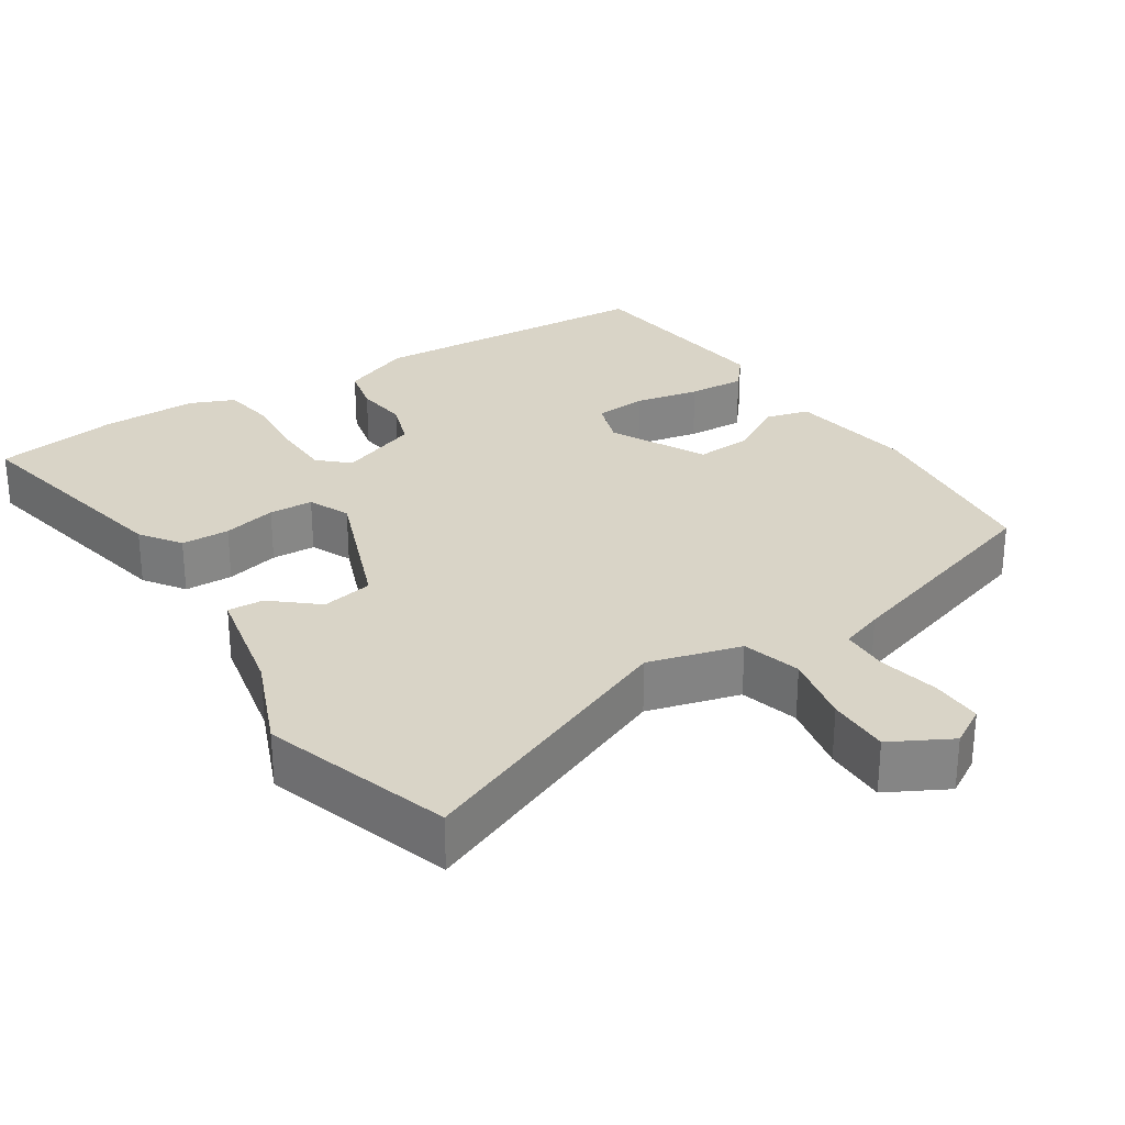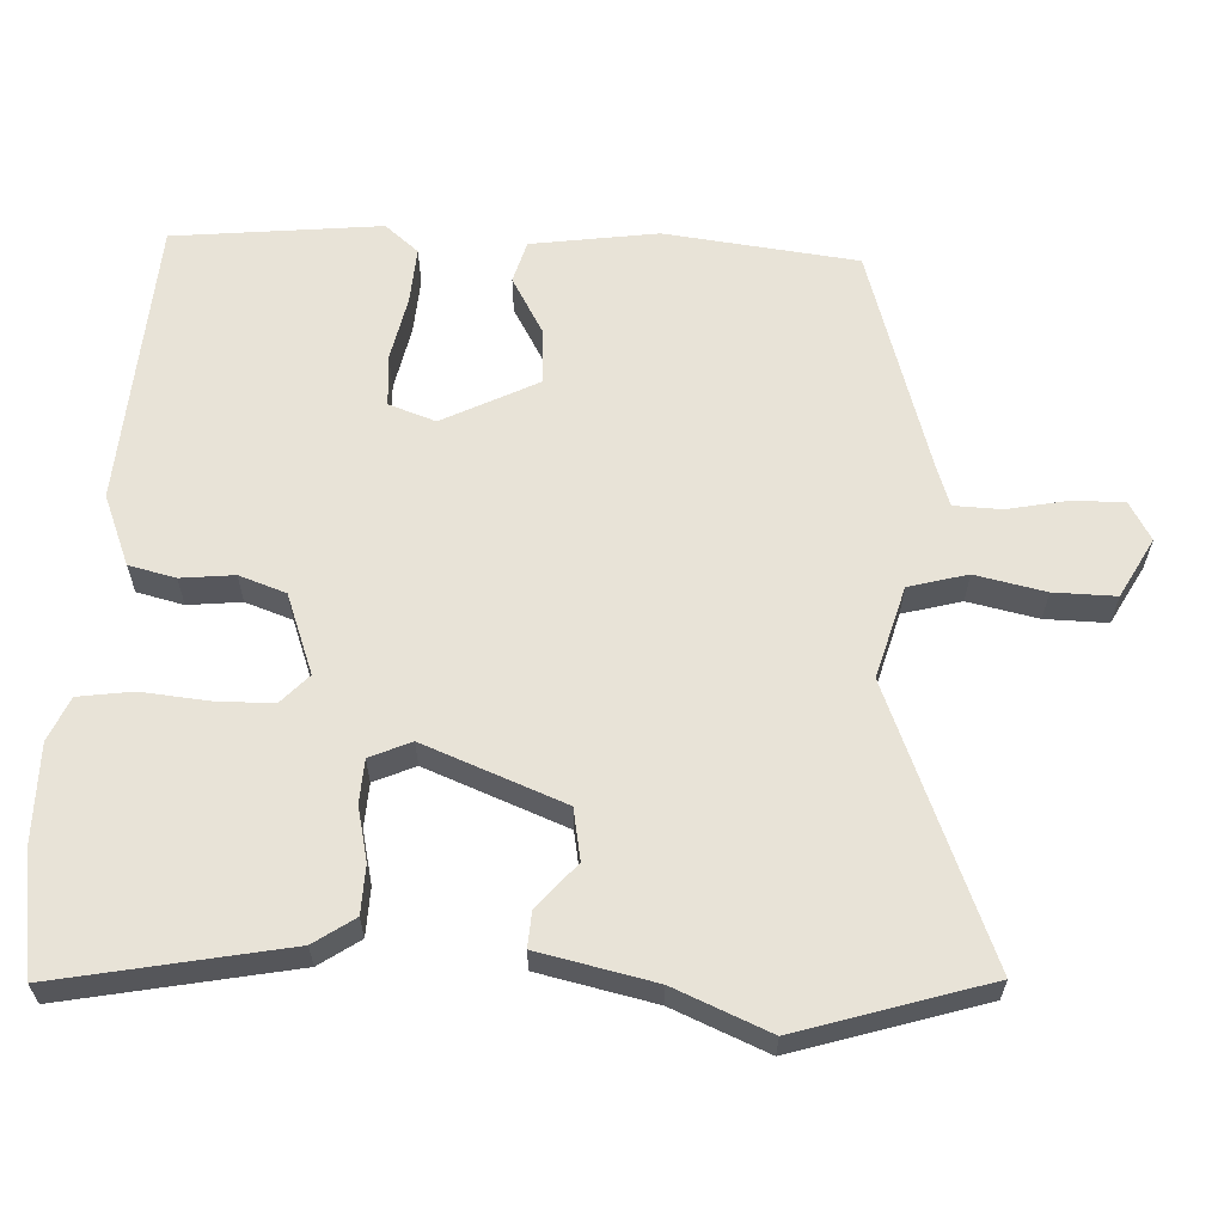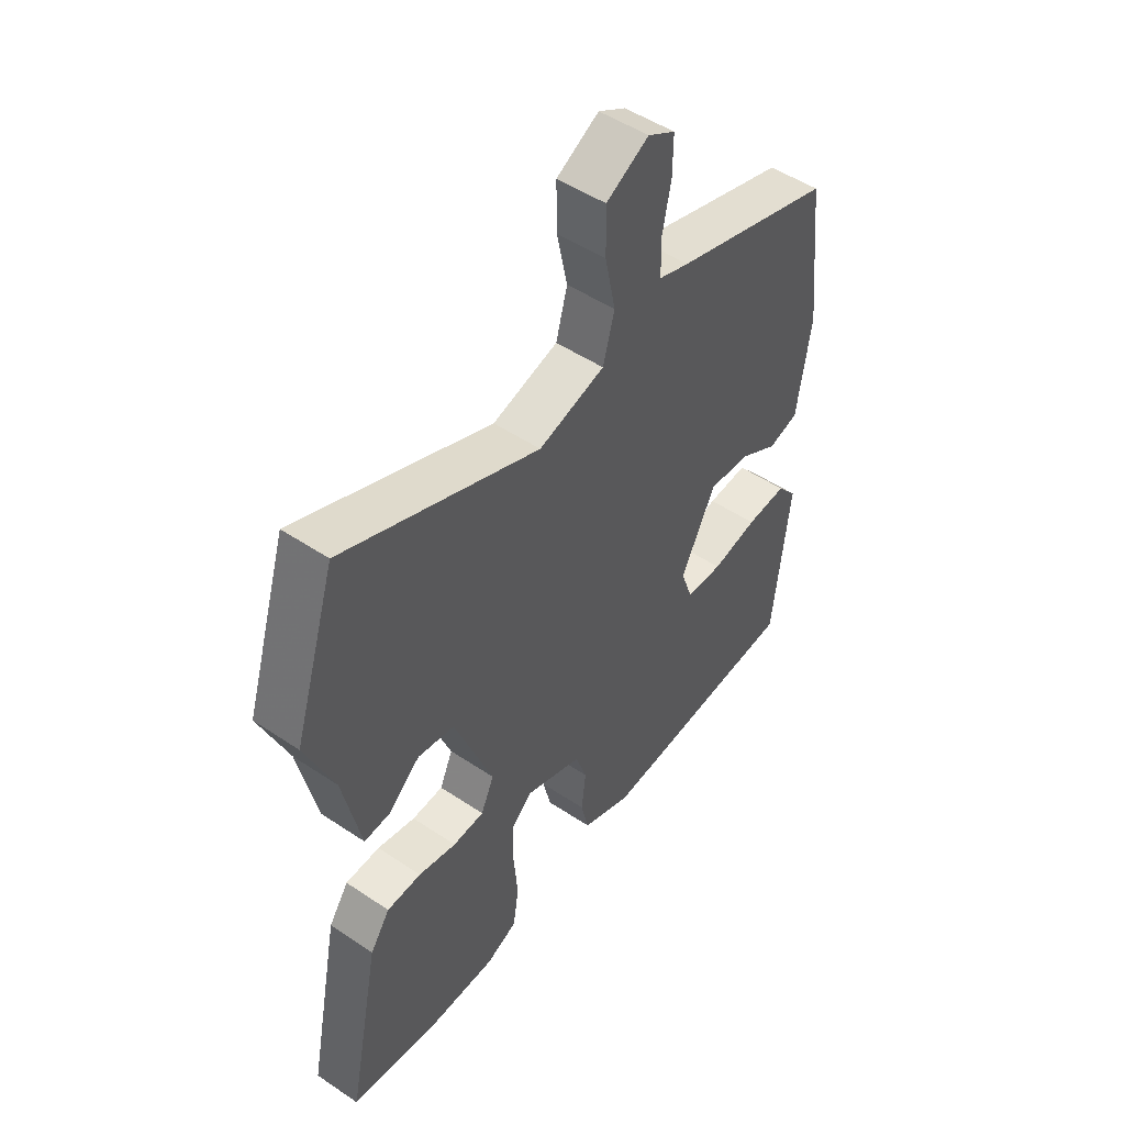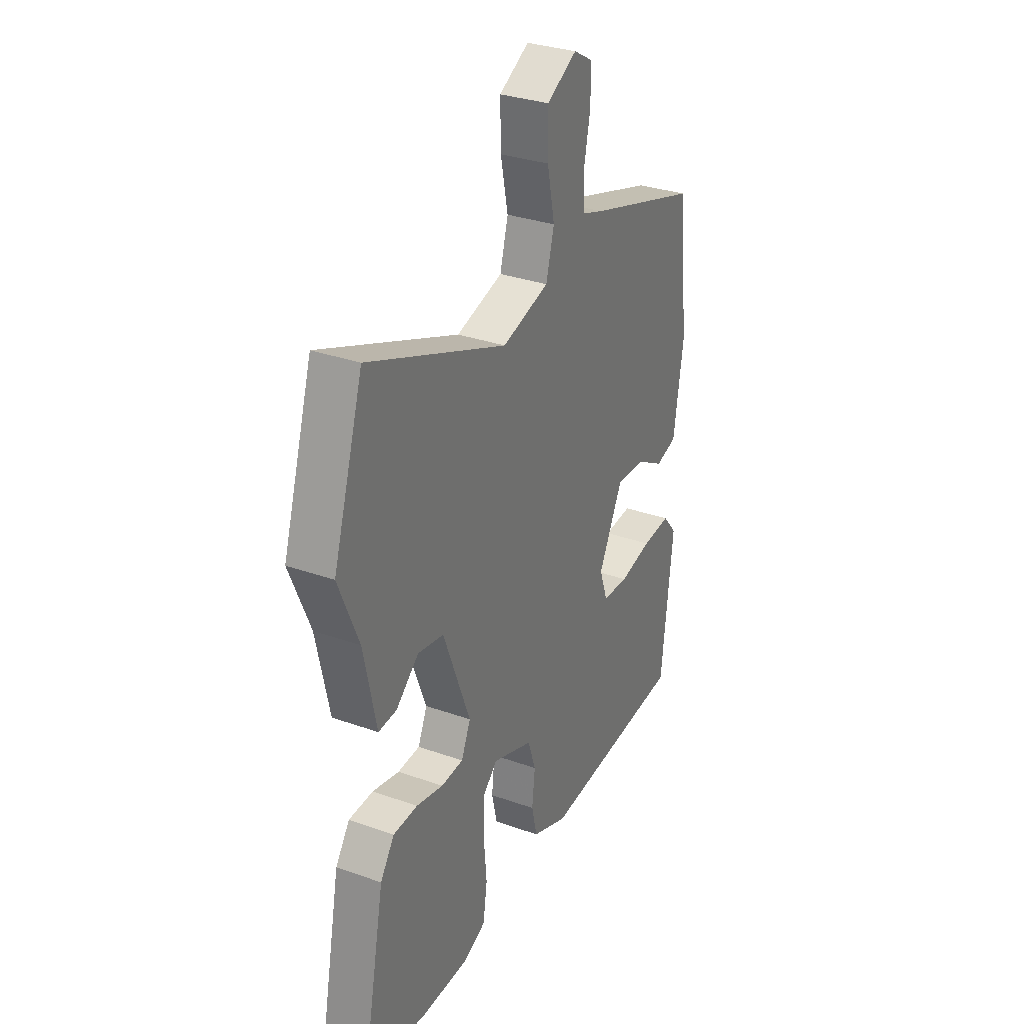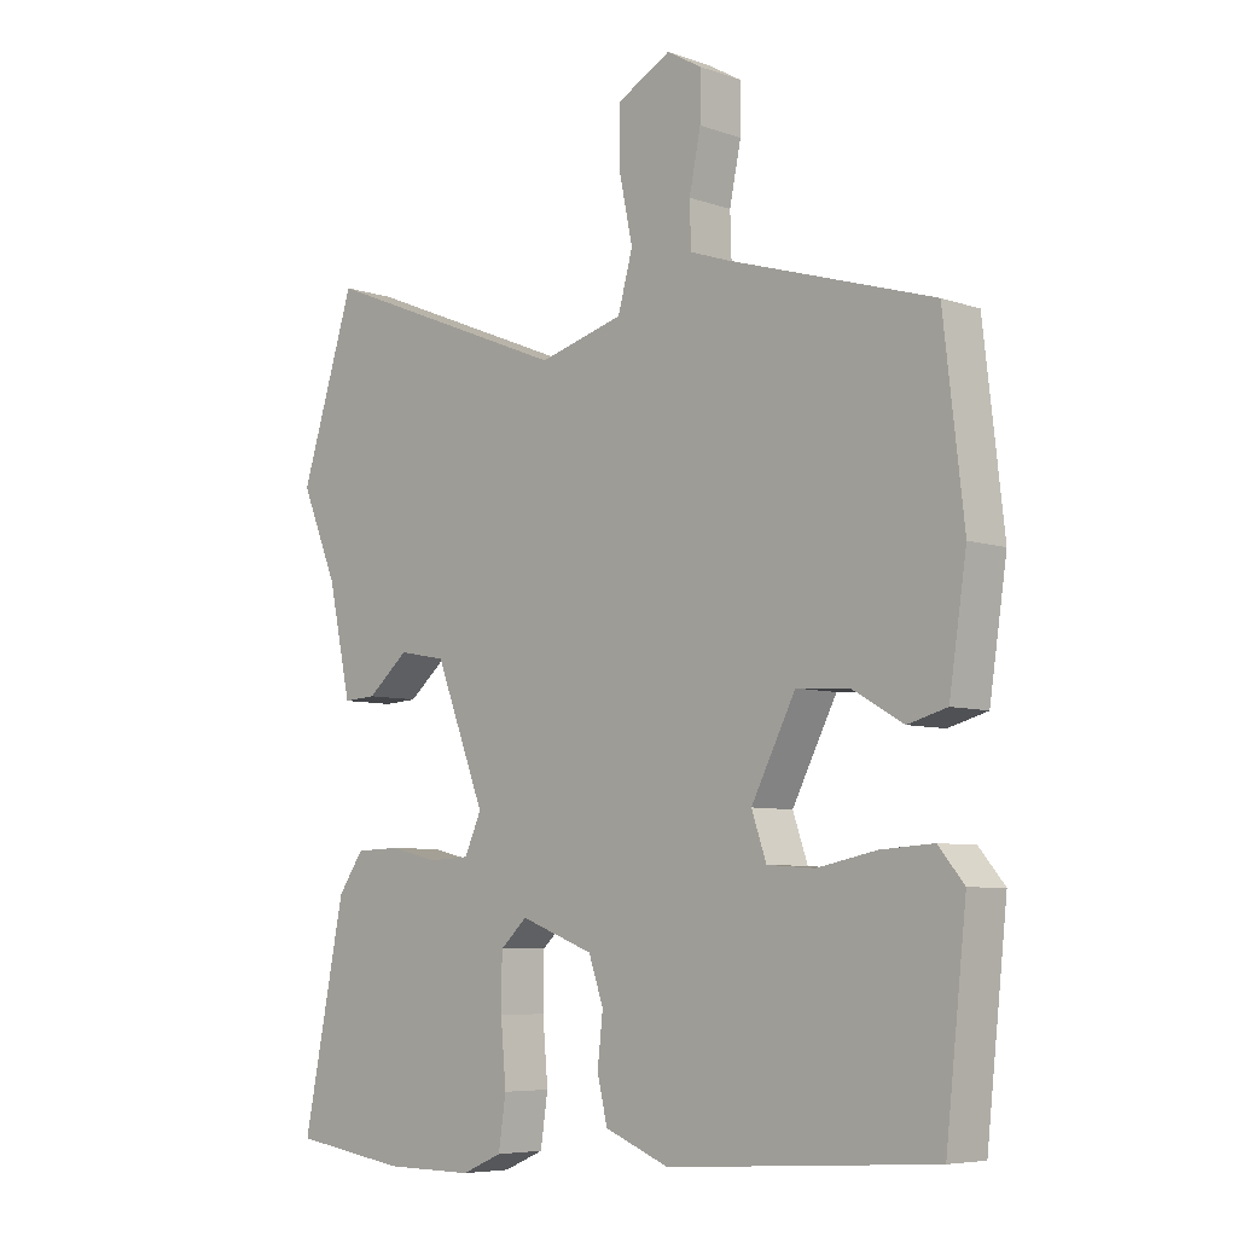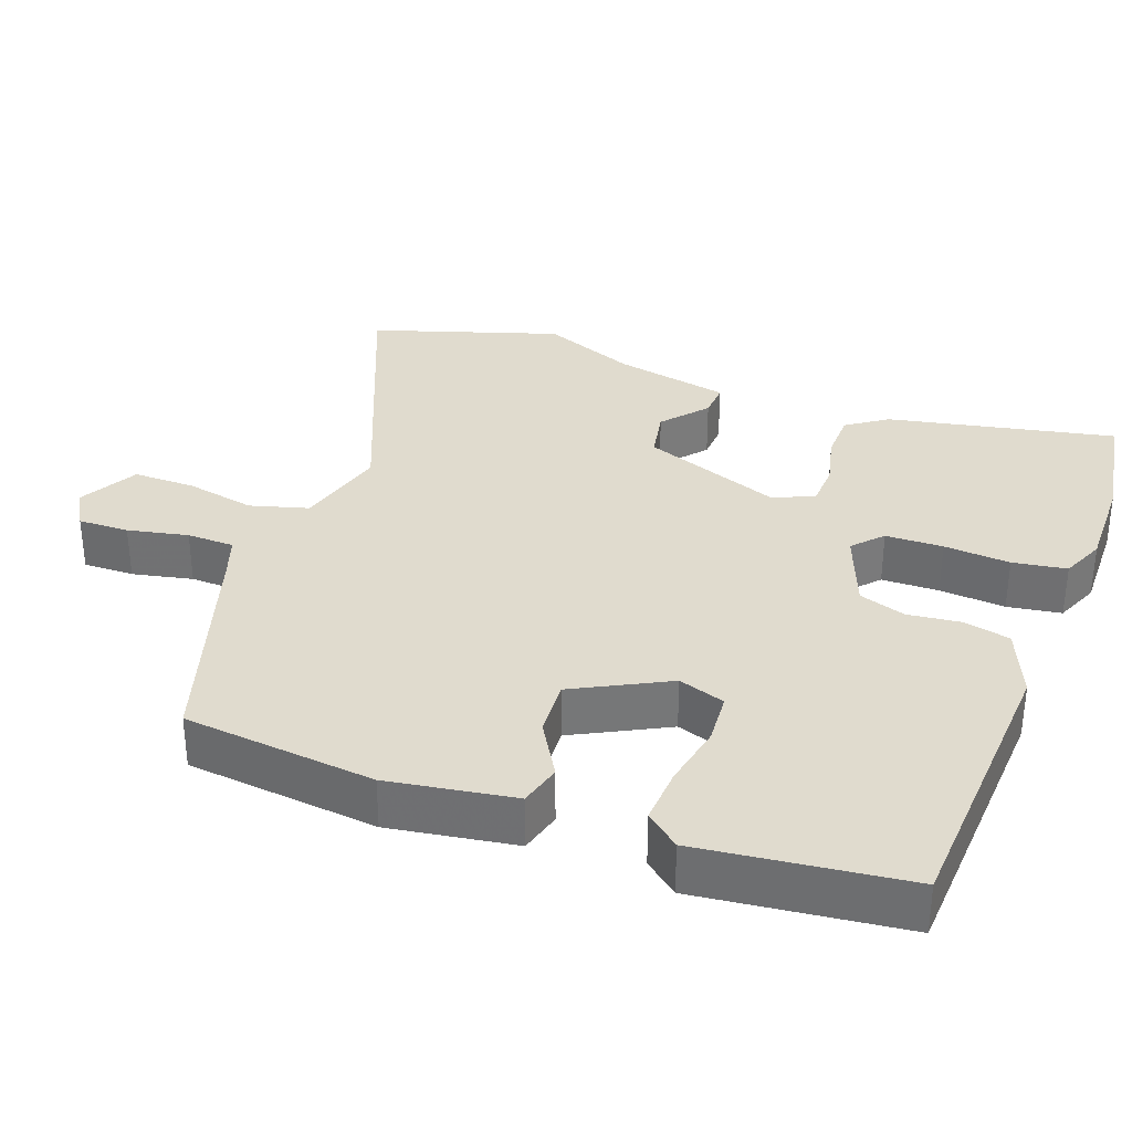
<metadata>
{"format":"obj","ext":"obj","renderer":"f3d","projection":"perspective","resolution":1024,"background":"white","views":[{"elev":28.6,"azim":-33.2,"up":"+Y"},{"elev":62.1,"azim":-87.0,"up":"+Y"},{"elev":49.8,"azim":-53.5,"up":"+Z"},{"elev":31.8,"azim":-63.4,"up":"+Z"},{"elev":-6.6,"azim":44.5,"up":"+Z"},{"elev":33.4,"azim":109.9,"up":"+Y"}]}
</metadata>
<code>
v -0.546 0.07 0.354
v -0.465 0.07 0.611
v -0.092 0.07 0.459
v 0.034 0.07 0.494
v 0.056 0.07 0.574
v 0.036 0.07 0.67
v 0.035 0.07 0.755
v 0.116 0.07 0.799
v 0.168 0.07 0.769
v 0.167 0.07 0.699
v 0.15 0.07 0.616
v 0.152 0.07 0.551
v 0.21 0.07 0.531
v 0.515 0.07 0.437
v 0.545 0.07 0.173
v 0.519 0.07 0
v 0.461 0.07 -0.016
v 0.385 0.07 0.028
v 0.307 0.07 0.033
v 0.241 0.07 -0.096
v 0.263 0.07 -0.16
v 0.334 0.07 -0.165
v 0.422 0.07 -0.147
v 0.5 0.07 -0.142
v 0.538 0.07 -0.188
v 0.507 0.07 -0.472
v 0.111 0.07 -0.497
v 0.015 0.07 -0.458
v 0 0.07 -0.394
v 0.008 0.07 -0.321
v -0.014 0.07 -0.257
v -0.123 0.07 -0.216
v -0.163 0.07 -0.253
v -0.164 0.07 -0.332
v -0.156 0.07 -0.423
v -0.167 0.07 -0.497
v -0.227 0.07 -0.523
v -0.359 0.07 -0.522
v -0.528 0.07 -0.496
v -0.466 0.07 -0.184
v -0.428 0.07 -0.129
v -0.362 0.07 -0.127
v -0.289 0.07 -0.144
v -0.229 0.07 -0.141
v -0.204 0.07 -0.085
v -0.278 0.07 0.107
v -0.348 0.07 0.12
v -0.409 0.07 0.068
v -0.458 0.07 0.065
v -0.492 0.07 0.224
v -0.546 0 0.354
v -0.465 0 0.611
v -0.092 0 0.459
v 0.034 0 0.494
v 0.056 0 0.574
v 0.036 0 0.67
v 0.035 0 0.755
v 0.116 0 0.799
v 0.168 0 0.769
v 0.167 0 0.699
v 0.15 0 0.616
v 0.152 0 0.551
v 0.21 0 0.531
v 0.515 0 0.437
v 0.545 0 0.173
v 0.519 0 0
v 0.461 0 -0.016
v 0.385 0 0.028
v 0.307 0 0.033
v 0.241 0 -0.096
v 0.263 0 -0.16
v 0.334 0 -0.165
v 0.422 0 -0.147
v 0.5 0 -0.142
v 0.538 0 -0.188
v 0.507 0 -0.472
v 0.111 0 -0.497
v 0.015 0 -0.458
v 0 0 -0.394
v 0.008 0 -0.321
v -0.014 0 -0.257
v -0.123 0 -0.216
v -0.163 0 -0.253
v -0.164 0 -0.332
v -0.156 0 -0.423
v -0.167 0 -0.497
v -0.227 0 -0.523
v -0.359 0 -0.522
v -0.528 0 -0.496
v -0.466 0 -0.184
v -0.428 0 -0.129
v -0.362 0 -0.127
v -0.289 0 -0.144
v -0.229 0 -0.141
v -0.204 0 -0.085
v -0.278 0 0.107
v -0.348 0 0.12
v -0.409 0 0.068
v -0.458 0 0.065
v -0.492 0 0.224
f 47 48 49 50
f 46 47 50 1
f 40 41 42 43
f 40 43 44
f 39 40 44
f 38 39 44
f 37 38 44 45
f 34 35 36 37
f 33 34 37 45
f 27 28 29 30
f 27 30 31
f 26 27 31
f 25 26 31
f 22 23 24 25
f 21 22 25 31
f 20 21 31 32
f 15 16 17 18
f 13 14 15 18
f 12 13 18 19
f 8 9 10 11
f 8 11 12
f 5 6 7 8
f 5 8 12
f 4 5 12 19
f 46 1 2 3
f 45 46 3 4
f 32 33 45 4
f 4 19 20 32
f 100 99 98 97
f 51 100 97 96
f 93 92 91 90
f 94 93 90
f 94 90 89
f 94 89 88
f 95 94 88 87
f 87 86 85 84
f 95 87 84 83
f 80 79 78 77
f 81 80 77
f 81 77 76
f 81 76 75
f 75 74 73 72
f 81 75 72 71
f 82 81 71 70
f 68 67 66 65
f 68 65 64 63
f 69 68 63 62
f 61 60 59 58
f 62 61 58
f 58 57 56 55
f 62 58 55
f 69 62 55 54
f 53 52 51 96
f 54 53 96 95
f 54 95 83 82
f 82 70 69 54
f 1 51 52 2
f 2 52 53 3
f 3 53 54 4
f 4 54 55 5
f 5 55 56 6
f 6 56 57 7
f 7 57 58 8
f 8 58 59 9
f 9 59 60 10
f 10 60 61 11
f 11 61 62 12
f 12 62 63 13
f 13 63 64 14
f 14 64 65 15
f 15 65 66 16
f 16 66 67 17
f 17 67 68 18
f 18 68 69 19
f 19 69 70 20
f 20 70 71 21
f 21 71 72 22
f 22 72 73 23
f 23 73 74 24
f 24 74 75 25
f 25 75 76 26
f 26 76 77 27
f 27 77 78 28
f 28 78 79 29
f 29 79 80 30
f 30 80 81 31
f 31 81 82 32
f 32 82 83 33
f 33 83 84 34
f 34 84 85 35
f 35 85 86 36
f 36 86 87 37
f 37 87 88 38
f 38 88 89 39
f 39 89 90 40
f 40 90 91 41
f 41 91 92 42
f 42 92 93 43
f 43 93 94 44
f 44 94 95 45
f 45 95 96 46
f 46 96 97 47
f 47 97 98 48
f 48 98 99 49
f 49 99 100 50
f 50 100 51 1

</code>
